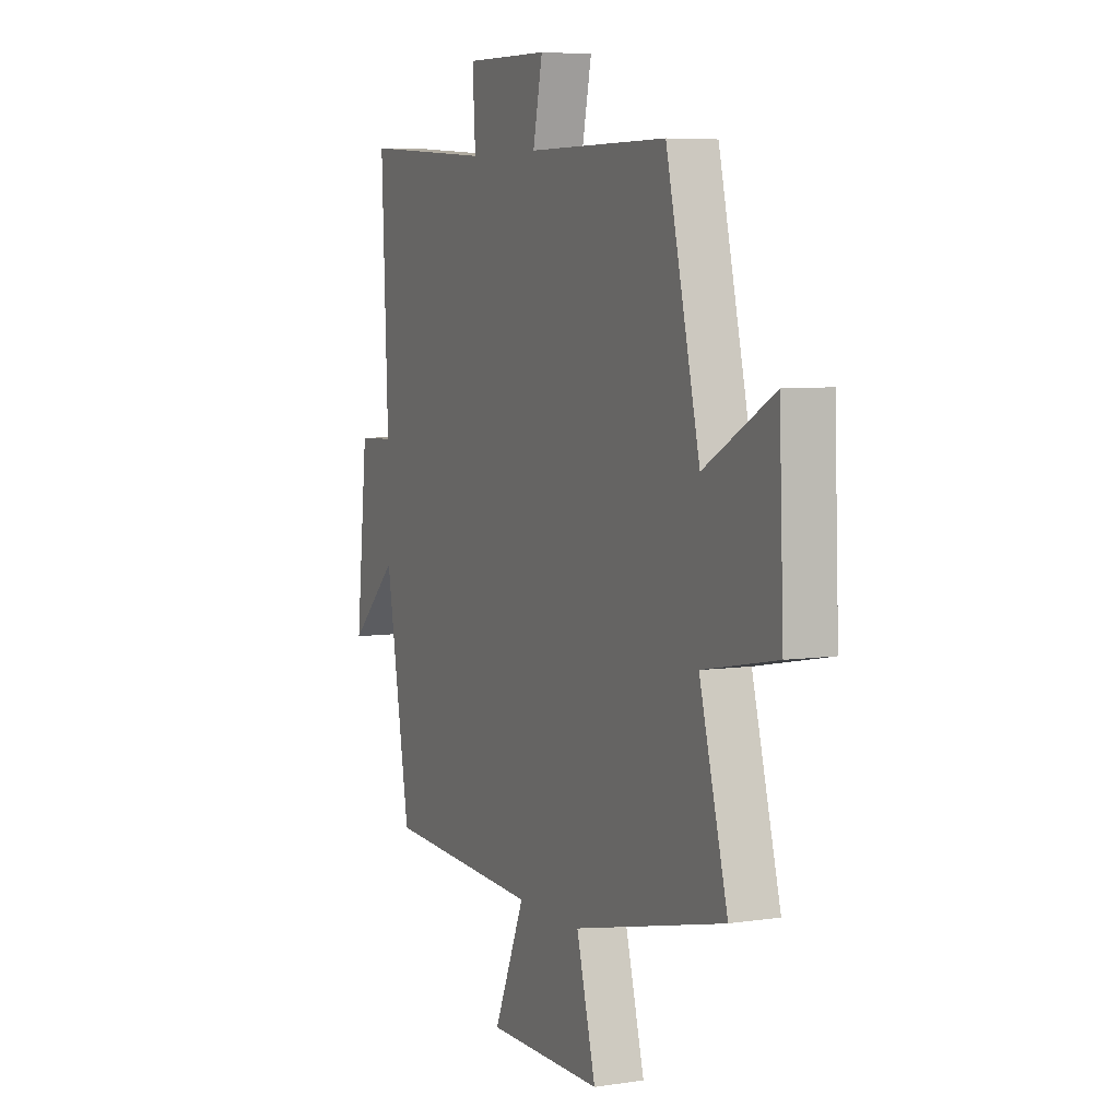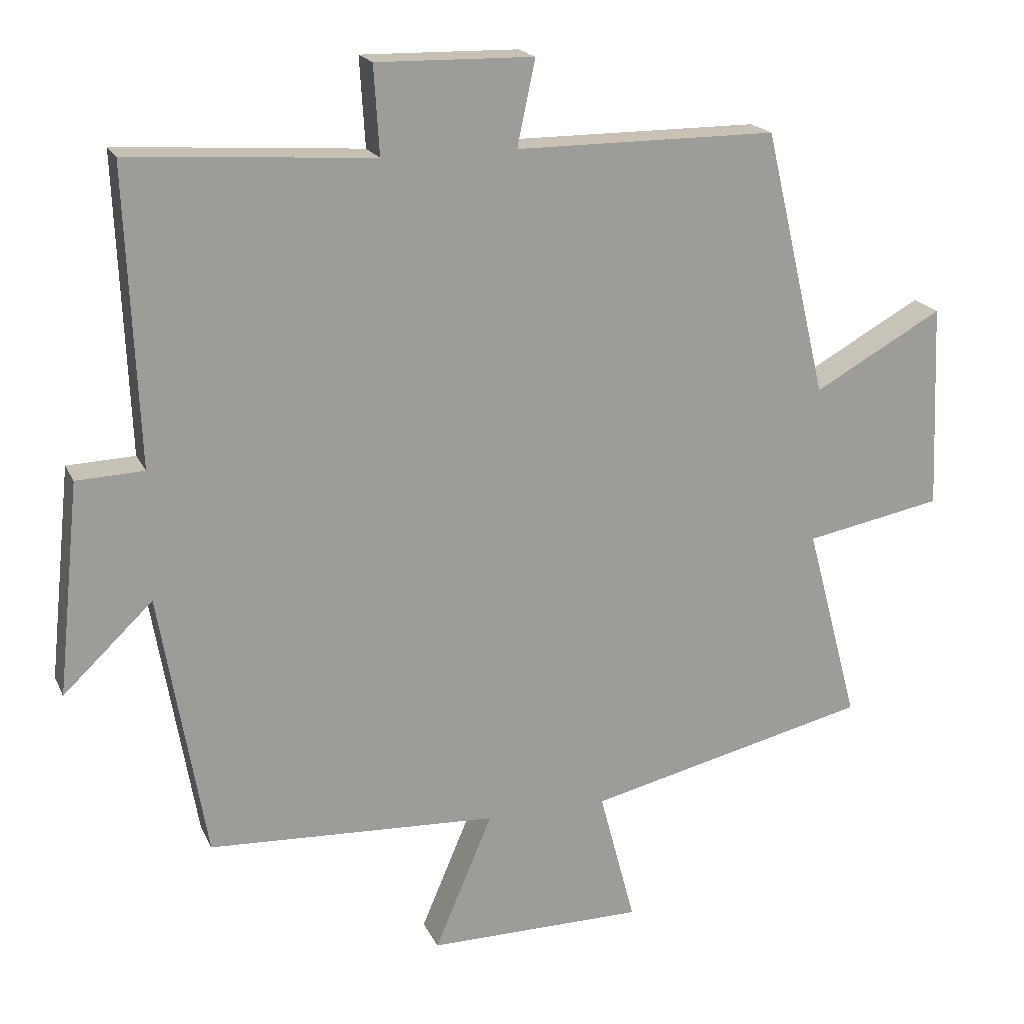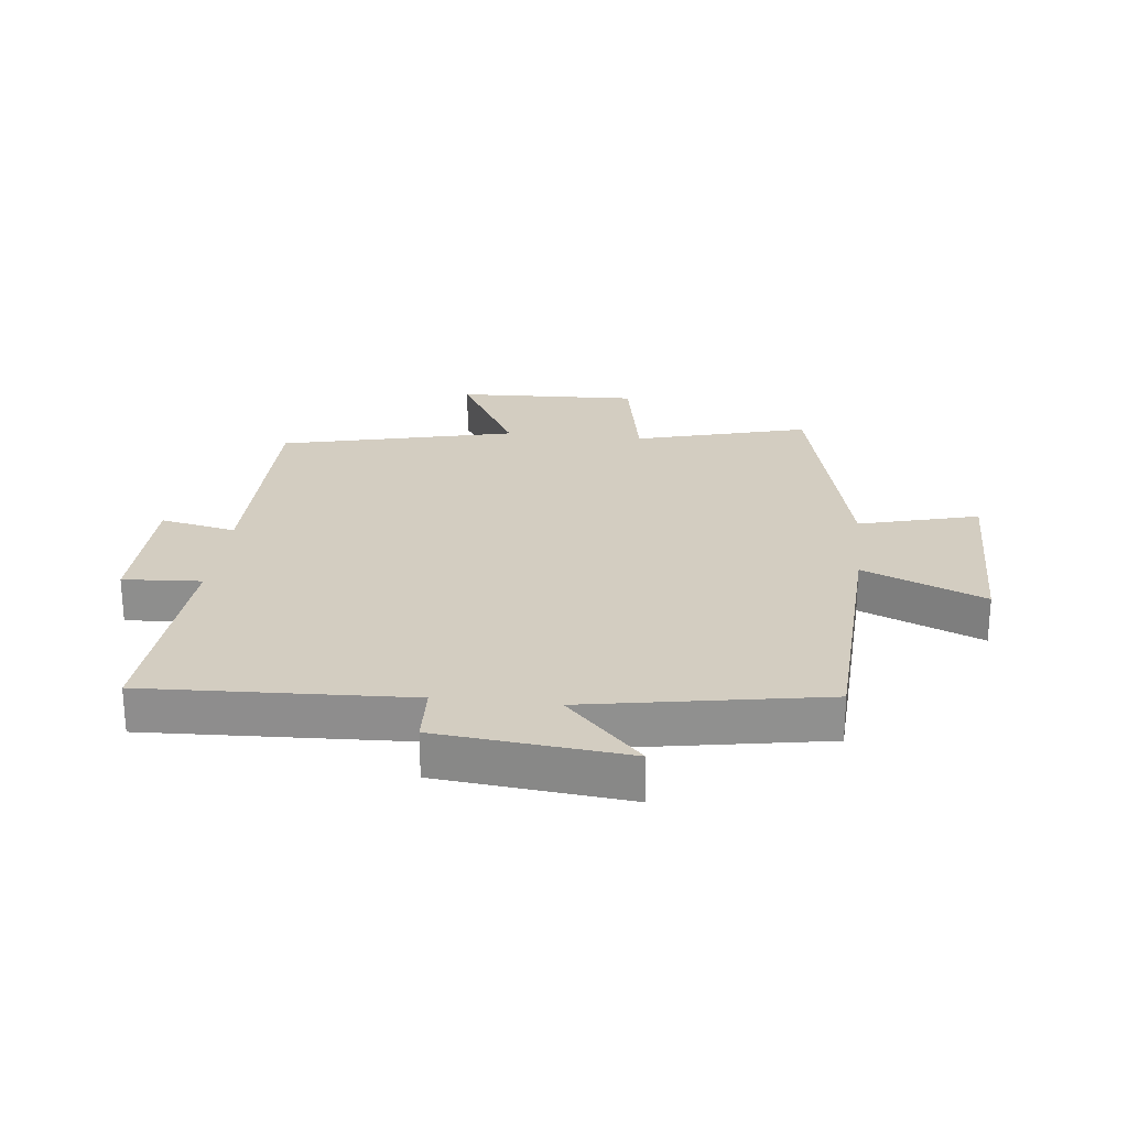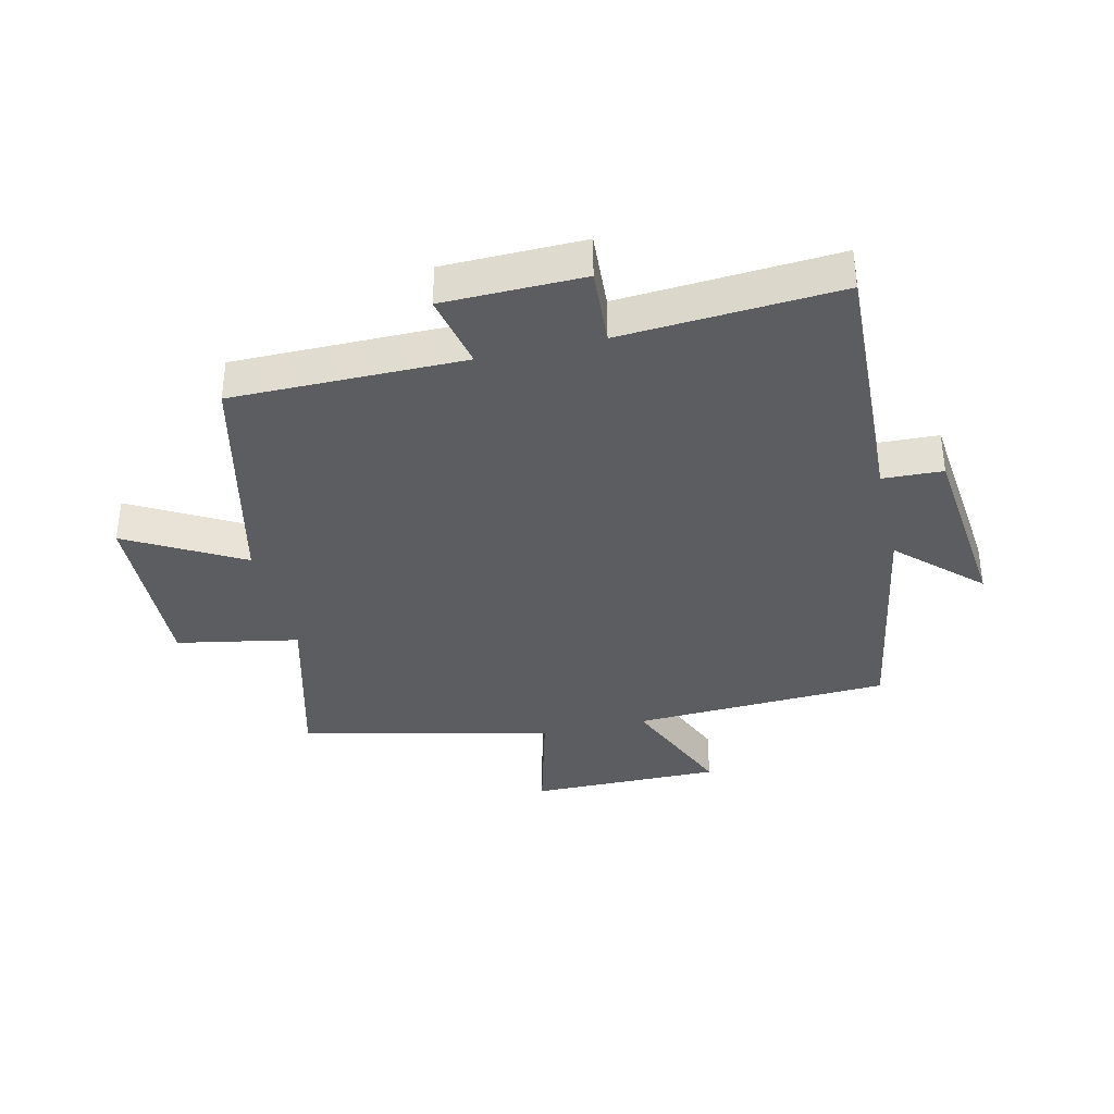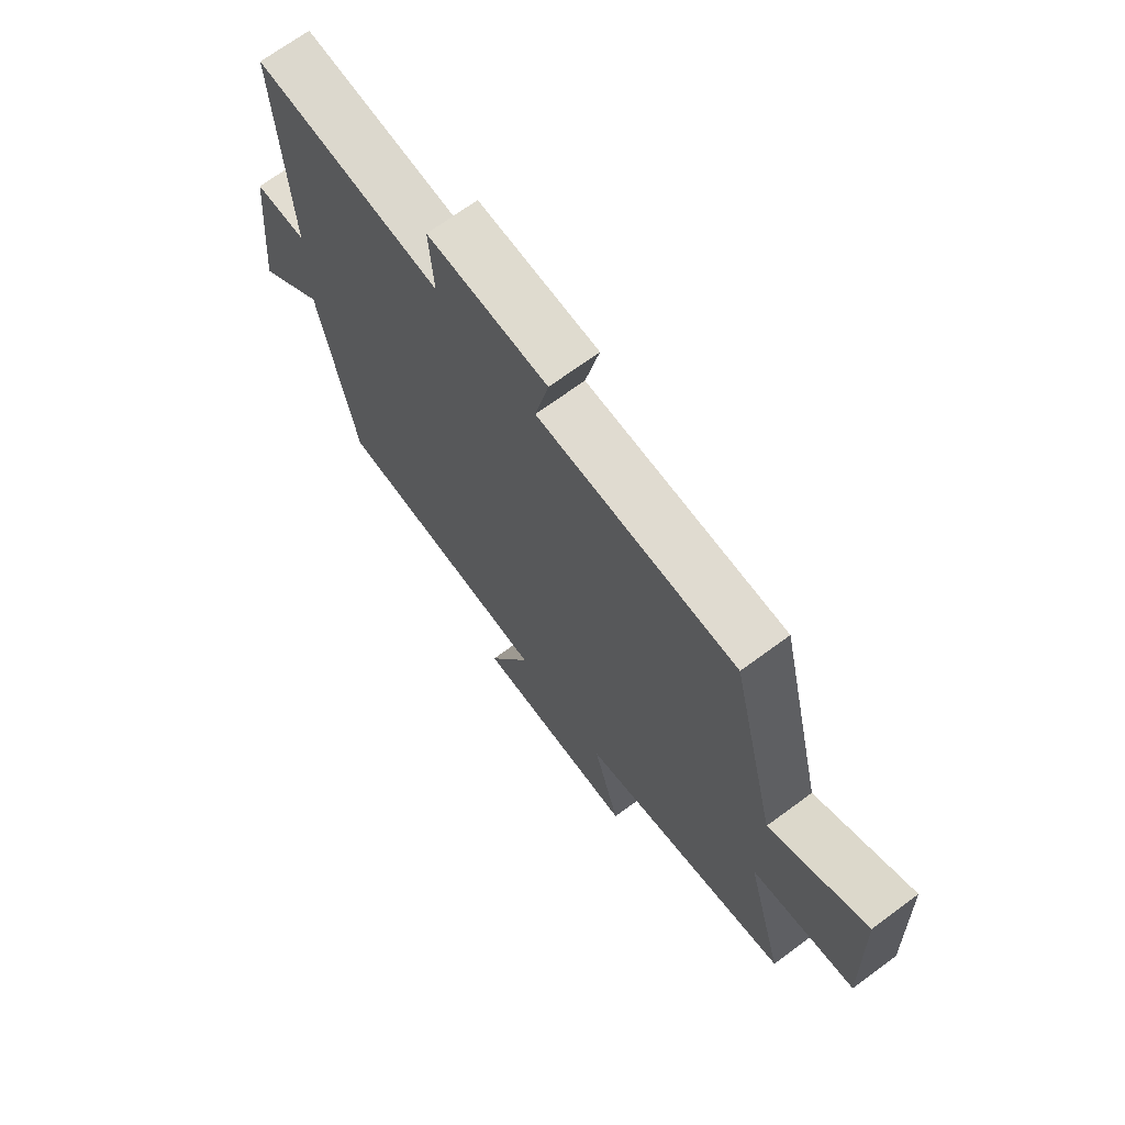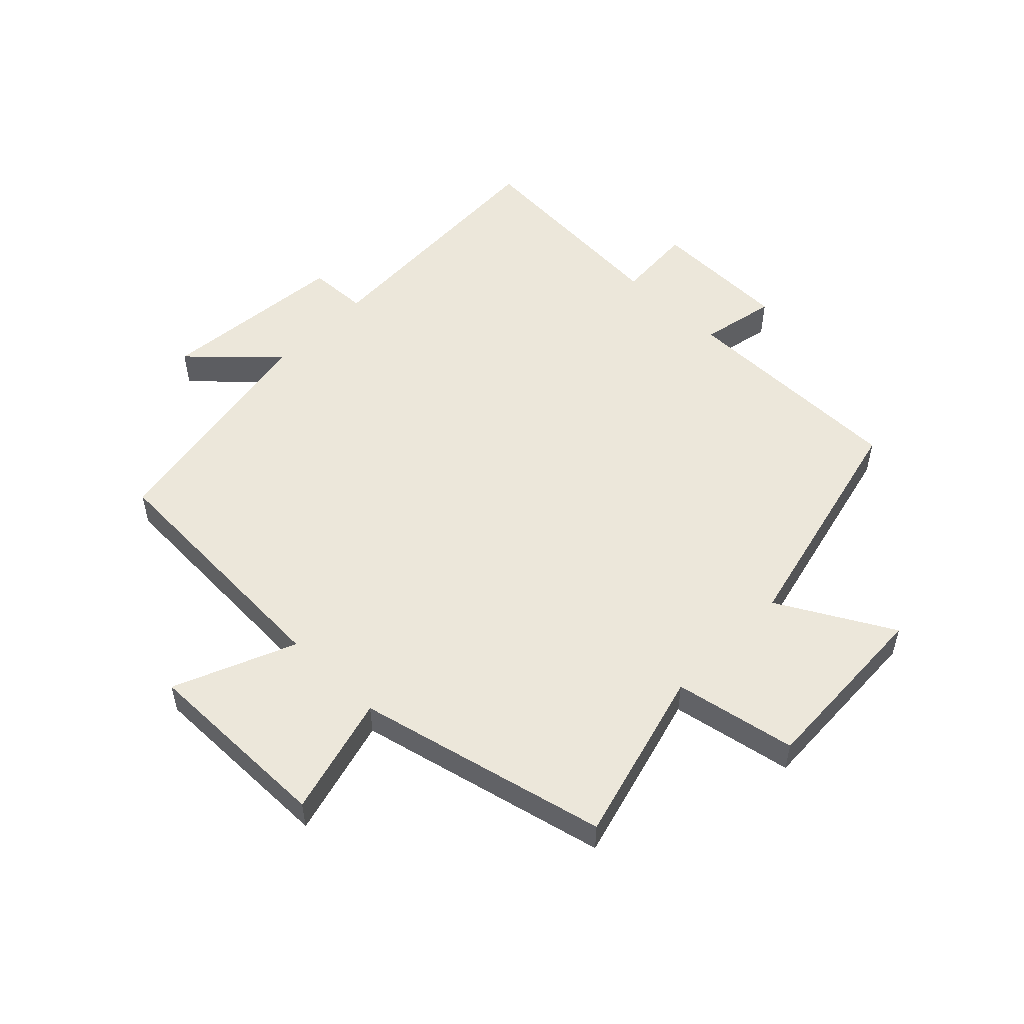
<metadata>
{"format":"obj","ext":"obj","renderer":"f3d","projection":"perspective","resolution":1024,"background":"white","views":[{"elev":6.1,"azim":-114.7,"up":"+Z"},{"elev":19.0,"azim":161.1,"up":"+Z"},{"elev":24.8,"azim":96.3,"up":"+Y"},{"elev":-36.3,"azim":13.2,"up":"+Y"},{"elev":69.9,"azim":-126.4,"up":"+Z"},{"elev":52.9,"azim":-135.8,"up":"+Y"}]}
</metadata>
<code>
v -0.576 0.07 -0.403
v -0.5 0.07 -0.118
v -0.699 0.07 -0.08
v -0.687 0.07 0.218
v -0.5 0.07 0.114
v -0.409 0.07 0.5
v -0.03 0.07 0.5
v -0.056 0.07 0.624
v 0.172 0.07 0.628
v 0.164 0.07 0.5
v 0.518 0.07 0.524
v 0.5 0.07 0.095
v 0.598 0.07 0.091
v 0.63 0.07 -0.217
v 0.5 0.07 -0.093
v 0.433 0.07 -0.48
v 0.012 0.07 -0.5
v 0.096 0.07 -0.698
v -0.218 0.07 -0.696
v -0.166 0.07 -0.5
v -0.576 0 -0.403
v -0.5 0 -0.118
v -0.699 0 -0.08
v -0.687 0 0.218
v -0.5 0 0.114
v -0.409 0 0.5
v -0.03 0 0.5
v -0.056 0 0.624
v 0.172 0 0.628
v 0.164 0 0.5
v 0.518 0 0.524
v 0.5 0 0.095
v 0.598 0 0.091
v 0.63 0 -0.217
v 0.5 0 -0.093
v 0.433 0 -0.48
v 0.012 0 -0.5
v 0.096 0 -0.698
v -0.218 0 -0.696
v -0.166 0 -0.5
f 17 18 19 20
f 20 1 2
f 17 20 2
f 16 17 2
f 15 16 2
f 12 13 14 15
f 12 15 2 3
f 10 11 12 3
f 7 8 9 10
f 7 10 3
f 5 6 7
f 5 7 3
f 3 4 5
f 40 39 38 37
f 22 21 40
f 22 40 37
f 22 37 36
f 22 36 35
f 35 34 33 32
f 23 22 35 32
f 23 32 31 30
f 30 29 28 27
f 23 30 27
f 27 26 25
f 23 27 25
f 25 24 23
f 1 21 22 2
f 2 22 23 3
f 3 23 24 4
f 4 24 25 5
f 5 25 26 6
f 6 26 27 7
f 7 27 28 8
f 8 28 29 9
f 9 29 30 10
f 10 30 31 11
f 11 31 32 12
f 12 32 33 13
f 13 33 34 14
f 14 34 35 15
f 15 35 36 16
f 16 36 37 17
f 17 37 38 18
f 18 38 39 19
f 19 39 40 20
f 20 40 21 1

</code>
